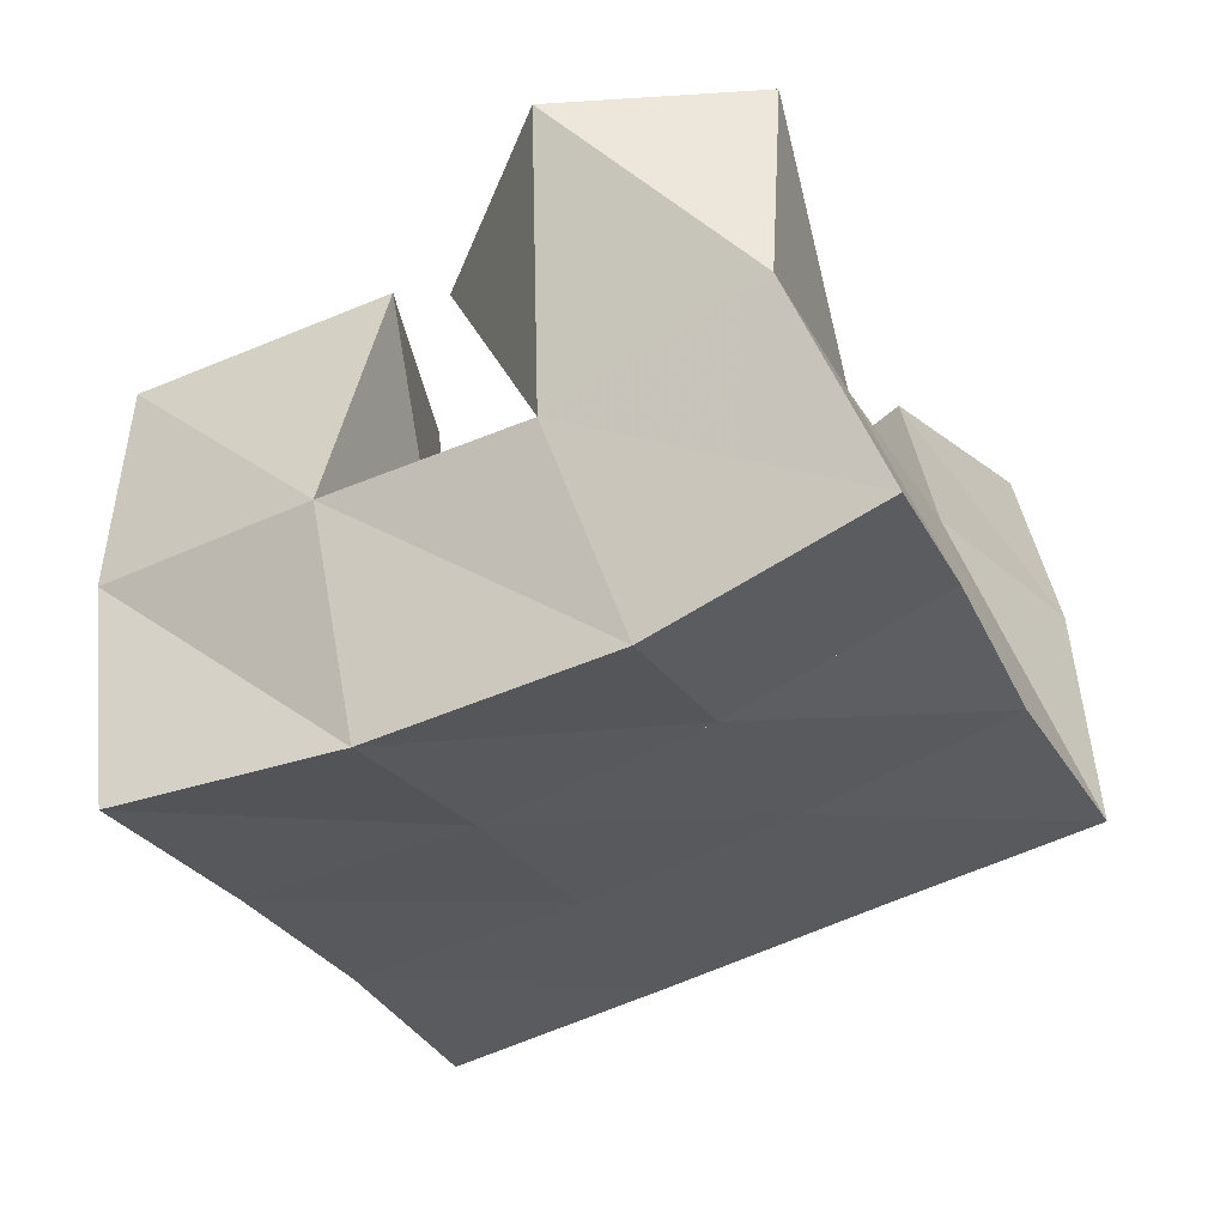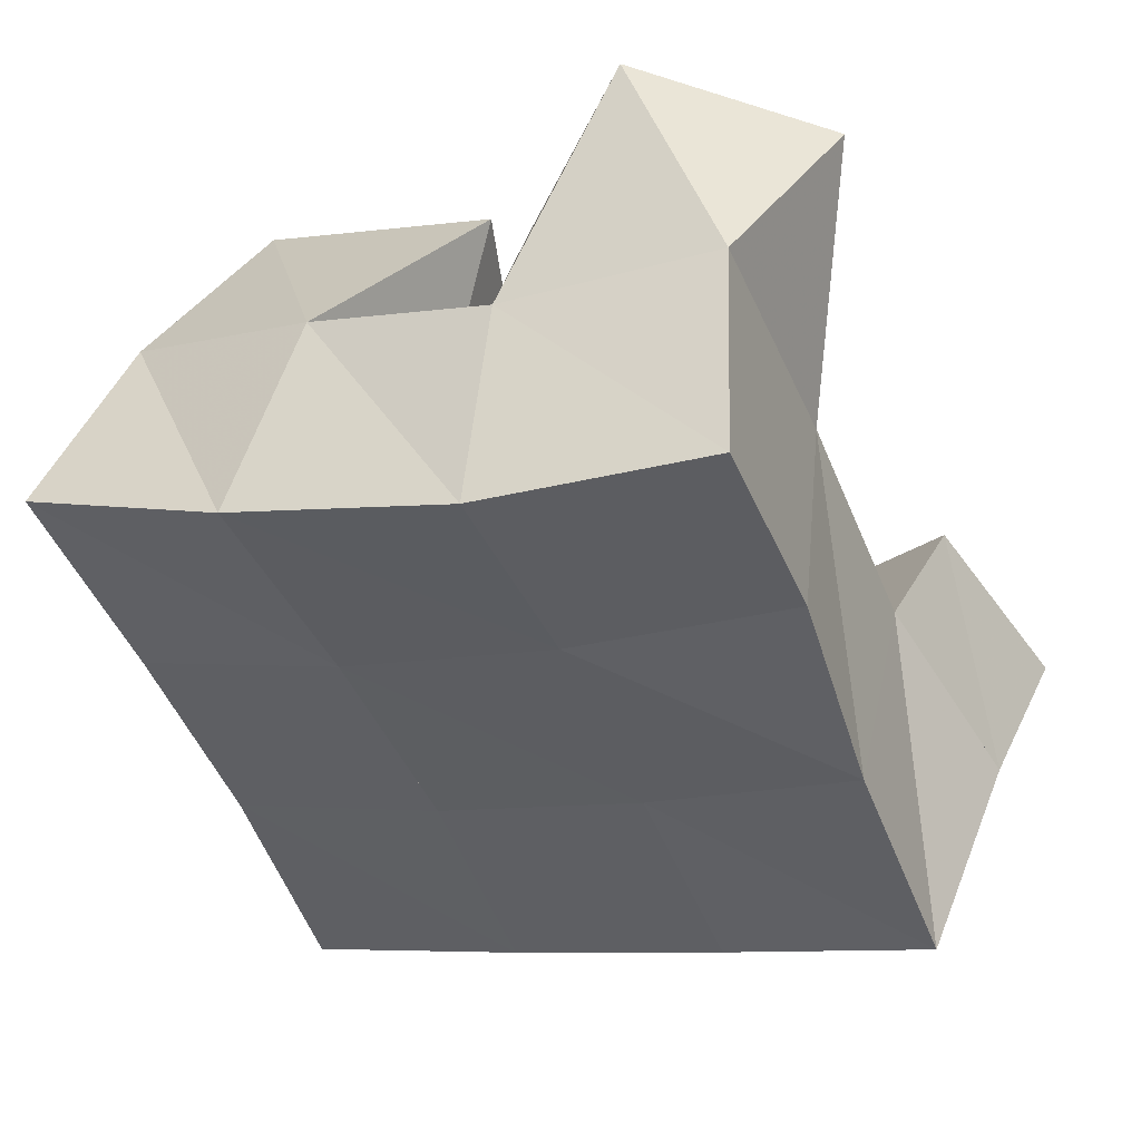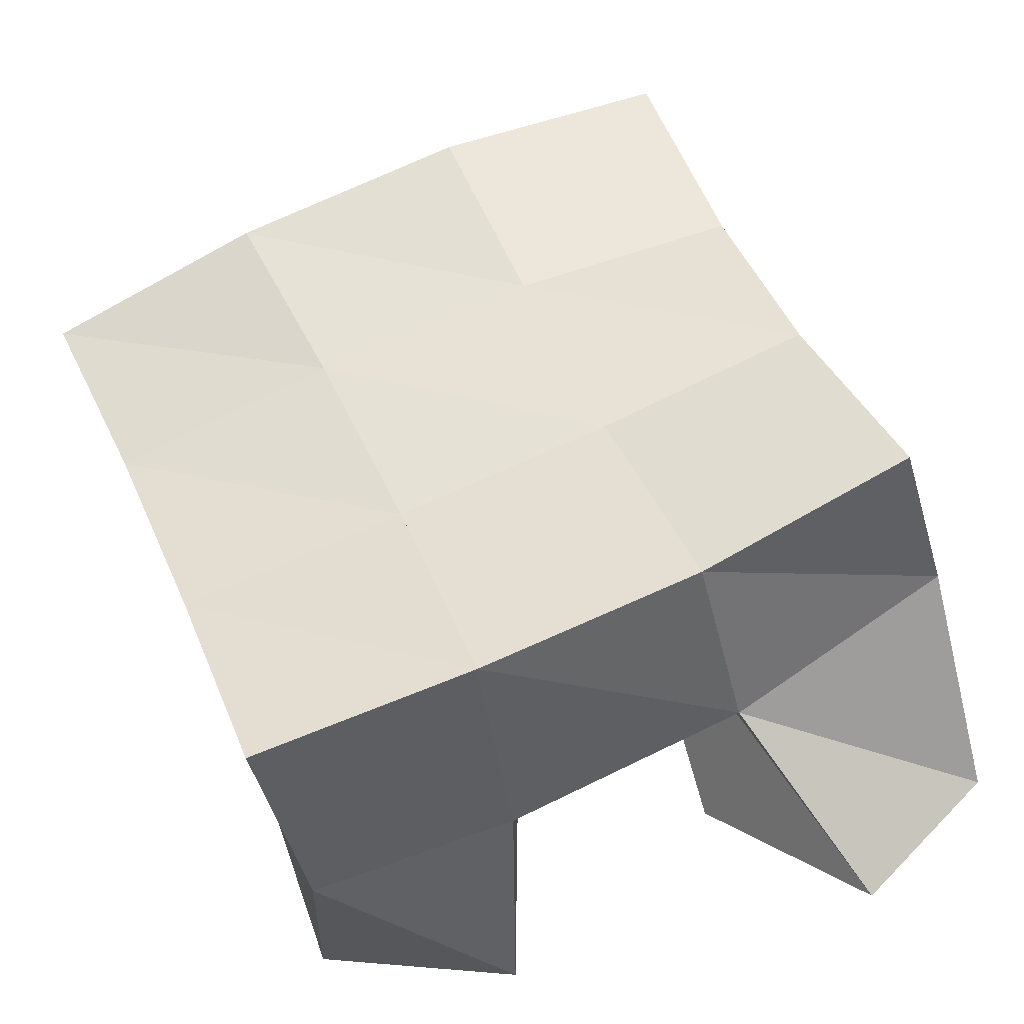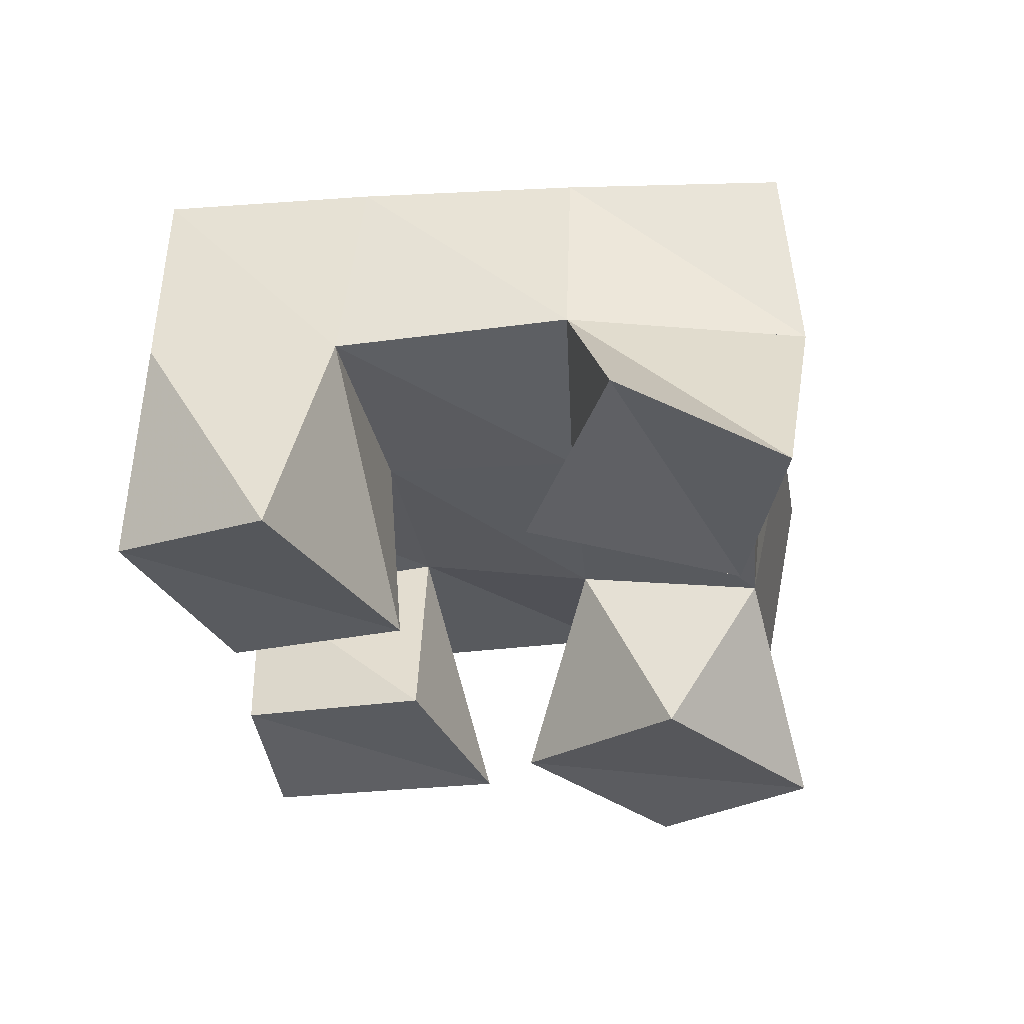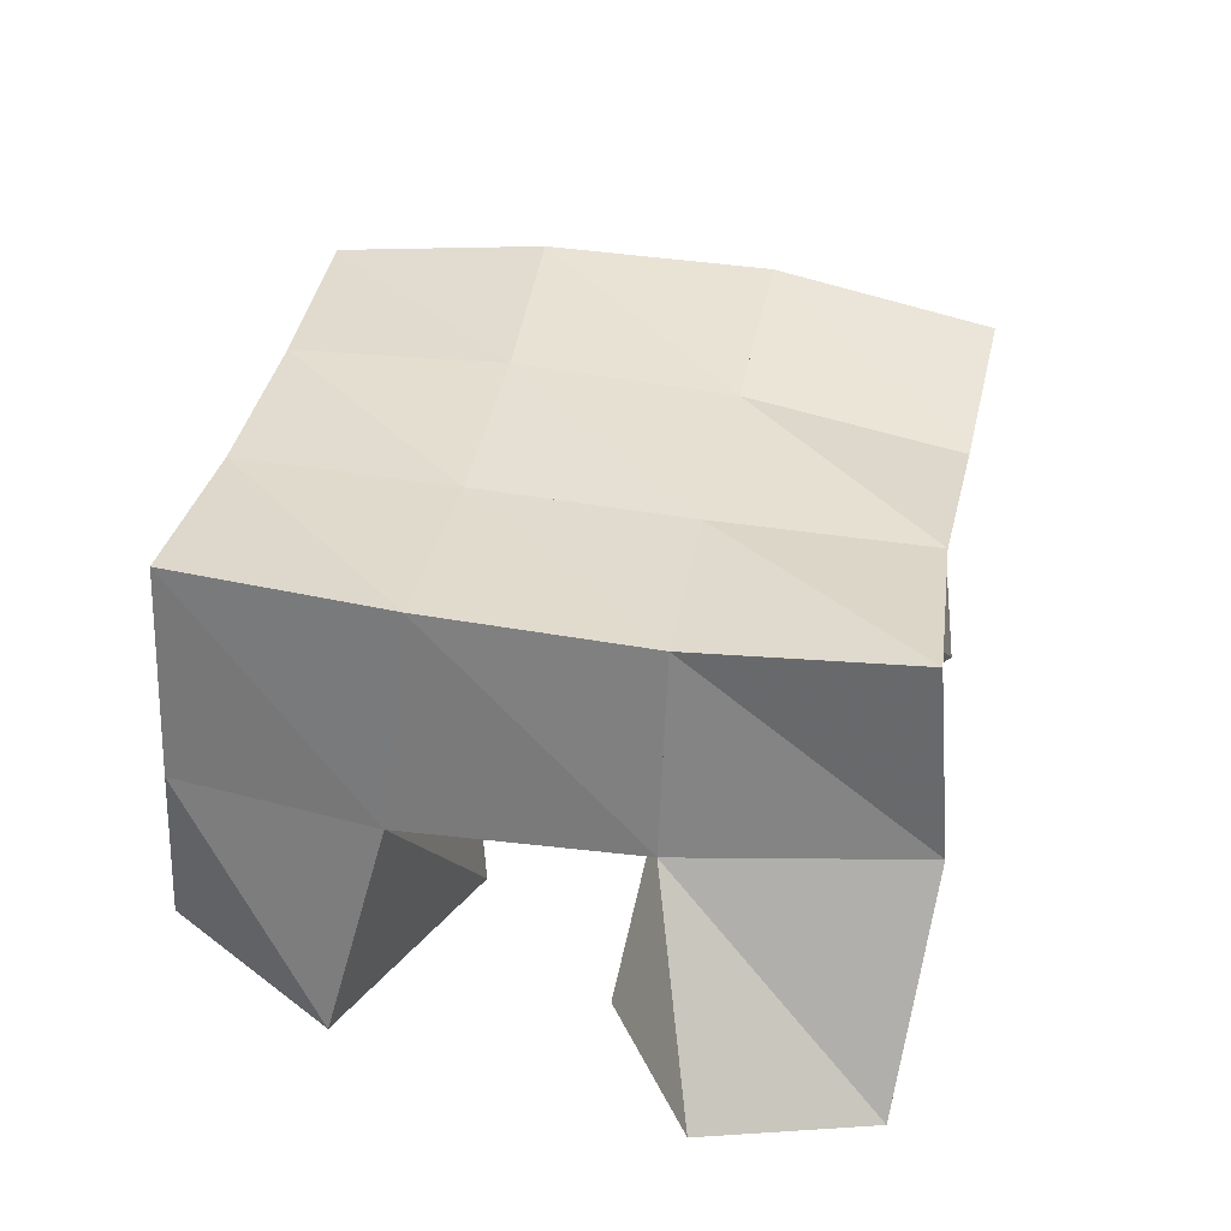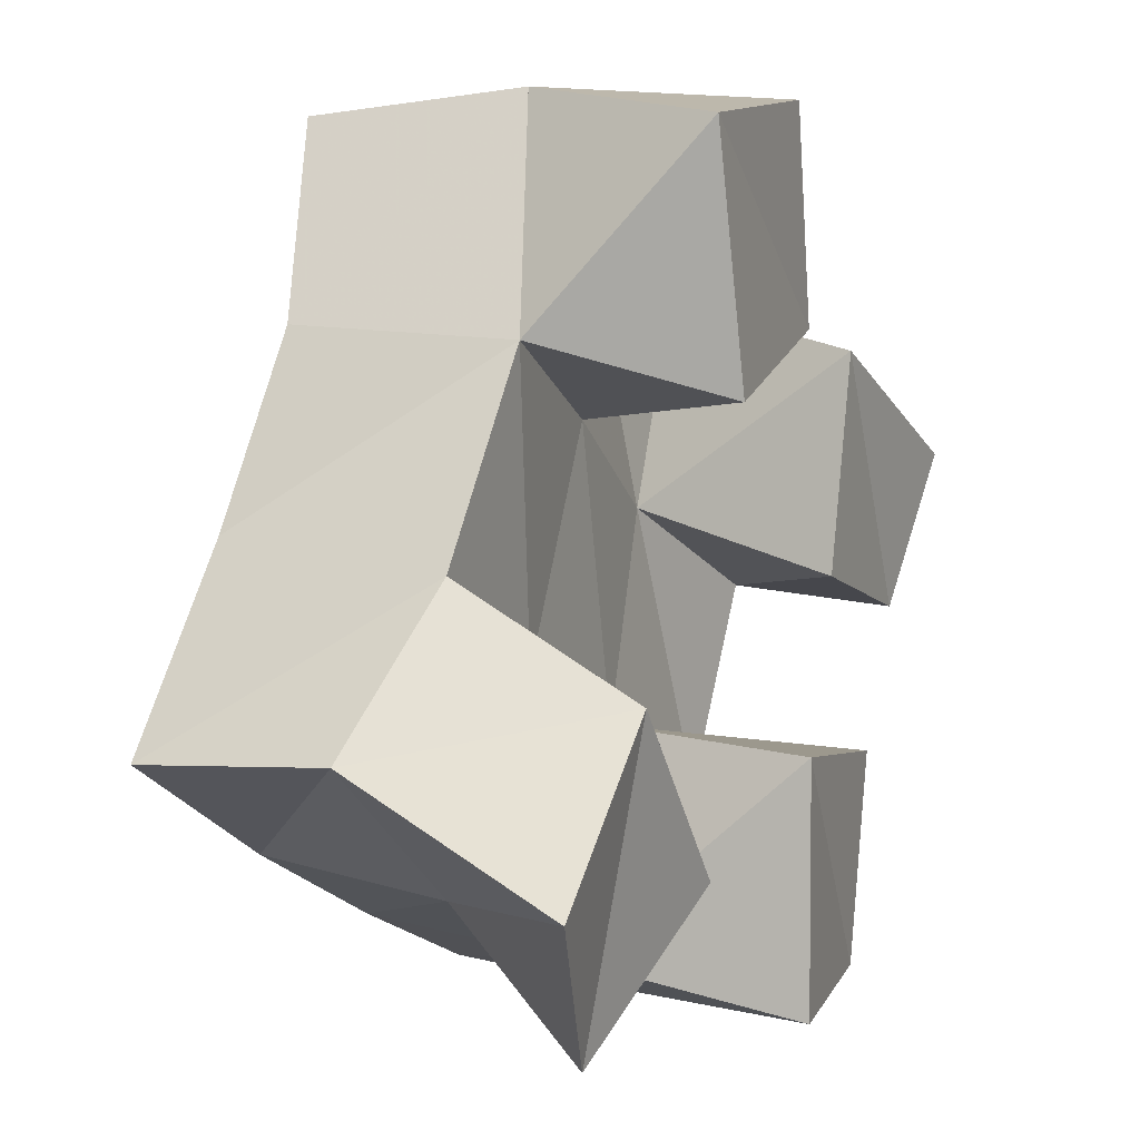
<metadata>
{"format":"obj","ext":"obj","renderer":"f3d","projection":"perspective","resolution":1024,"background":"white","views":[{"elev":60.0,"azim":169.6,"up":"+Z"},{"elev":50.8,"azim":-162.6,"up":"+Z"},{"elev":-37.3,"azim":-168.7,"up":"+Z"},{"elev":-32.4,"azim":-150.4,"up":"+Y"},{"elev":36.2,"azim":-147.1,"up":"+Y"},{"elev":2.4,"azim":-63.3,"up":"+Z"}]}
</metadata>
<code>
v 1.326 0.1023 0.0468
v 1.329 0.1529 0.07193
v 1.353 0.1123 0.01409
v 1.377 0.1546 0.03996
v 1.355 0.1 0.08317
v 1.358 0.1444 0.1067
v 1.391 0.1029 0.04545
v 1.4 0.1477 0.08523
v 1.456 0.1029 0.1036
v 1.463 0.1529 0.118
v 1.503 0.1062 0.09468
v 1.505 0.1465 0.09869
v 1.463 0.1011 0.153
v 1.484 0.1544 0.1664
v 1.516 0.1 0.1304
v 1.528 0.1482 0.1381
v 1.401 0.1 0.1407
v 1.38 0.1398 0.153
v 1.452 0.1067 0.1574
v 1.424 0.1476 0.1377
v 1.388 0.1 0.1967
v 1.399 0.1477 0.2059
v 1.434 0.1019 0.2046
v 1.443 0.1575 0.1869
v 1.438 0.1004 0.008439
v 1.428 0.1524 0.01947
v 1.483 0.1083 0.01312
v 1.472 0.157 0.004265
v 1.438 0.1 0.06583
v 1.444 0.1508 0.06991
v 1.484 0.1049 0.06255
v 1.491 0.1516 0.05076
v 1.333 0.2007 0.06977
v 1.378 0.2007 0.04618
v 1.354 0.1941 0.1139
v 1.399 0.1976 0.09125
v 1.37 0.188 0.1567
v 1.417 0.1976 0.1369
v 1.386 0.193 0.2009
v 1.434 0.2031 0.1813
v 1.426 0.2031 0.02636
v 1.444 0.2001 0.0716
v 1.464 0.2008 0.1167
v 1.485 0.2034 0.1614
v 1.474 0.2059 0.008896
v 1.492 0.2005 0.05351
v 1.511 0.1988 0.09716
v 1.531 0.1975 0.1419
f 1 2 4
f 3 1 4
f 2 6 8
f 4 2 8
f 6 5 7
f 8 6 7
f 5 1 3
f 7 5 3
f 8 7 3
f 4 8 3
f 2 1 5
f 6 2 5
f 9 10 12
f 11 9 12
f 10 14 16
f 12 10 16
f 14 13 15
f 16 14 15
f 13 9 11
f 15 13 11
f 16 15 11
f 12 16 11
f 10 9 13
f 14 10 13
f 17 18 20
f 19 17 20
f 18 22 24
f 20 18 24
f 22 21 23
f 24 22 23
f 21 17 19
f 23 21 19
f 24 23 19
f 20 24 19
f 18 17 21
f 22 18 21
f 25 26 28
f 27 25 28
f 26 30 32
f 28 26 32
f 30 29 31
f 32 30 31
f 29 25 27
f 31 29 27
f 32 31 27
f 28 32 27
f 26 25 29
f 30 26 29
f 2 33 34
f 4 2 34
f 33 35 36
f 34 33 36
f 35 6 8
f 36 35 8
f 6 2 4
f 8 6 4
f 36 8 4
f 34 36 4
f 33 2 6
f 35 33 6
f 6 35 36
f 8 6 36
f 35 37 38
f 36 35 38
f 37 18 20
f 38 37 20
f 18 6 8
f 20 18 8
f 38 20 8
f 36 38 8
f 35 6 18
f 37 35 18
f 18 37 38
f 20 18 38
f 37 39 40
f 38 37 40
f 39 22 24
f 40 39 24
f 22 18 20
f 24 22 20
f 40 24 20
f 38 40 20
f 37 18 22
f 39 37 22
f 4 34 41
f 26 4 41
f 34 36 42
f 41 34 42
f 36 8 30
f 42 36 30
f 8 4 26
f 30 8 26
f 42 30 26
f 41 42 26
f 34 4 8
f 36 34 8
f 8 36 42
f 30 8 42
f 36 38 43
f 42 36 43
f 38 20 10
f 43 38 10
f 20 8 30
f 10 20 30
f 43 10 30
f 42 43 30
f 36 8 20
f 38 36 20
f 20 38 43
f 10 20 43
f 38 40 44
f 43 38 44
f 40 24 14
f 44 40 14
f 24 20 10
f 14 24 10
f 44 14 10
f 43 44 10
f 38 20 24
f 40 38 24
f 26 41 45
f 28 26 45
f 41 42 46
f 45 41 46
f 42 30 32
f 46 42 32
f 30 26 28
f 32 30 28
f 46 32 28
f 45 46 28
f 41 26 30
f 42 41 30
f 30 42 46
f 32 30 46
f 42 43 47
f 46 42 47
f 43 10 12
f 47 43 12
f 10 30 32
f 12 10 32
f 47 12 32
f 46 47 32
f 42 30 10
f 43 42 10
f 10 43 47
f 12 10 47
f 43 44 48
f 47 43 48
f 44 14 16
f 48 44 16
f 14 10 12
f 16 14 12
f 48 16 12
f 47 48 12
f 43 10 14
f 44 43 14

</code>
